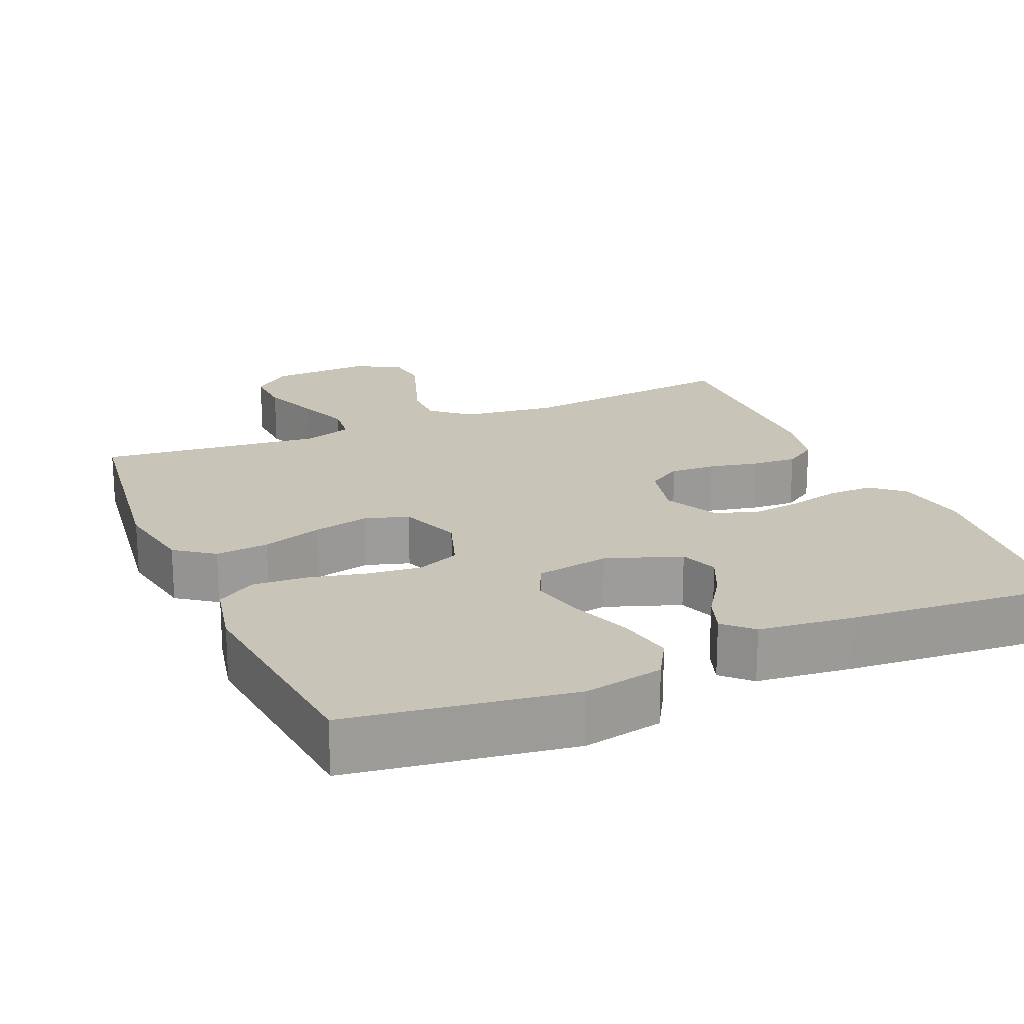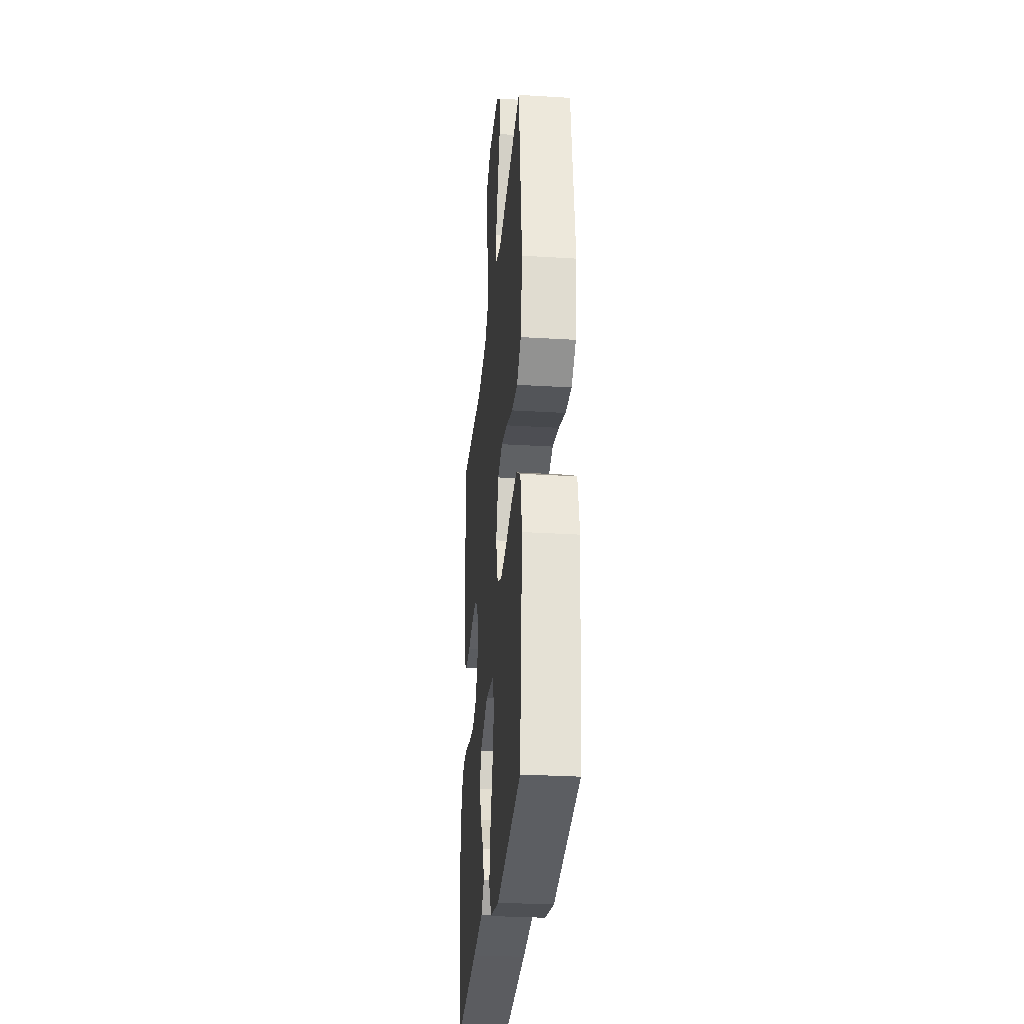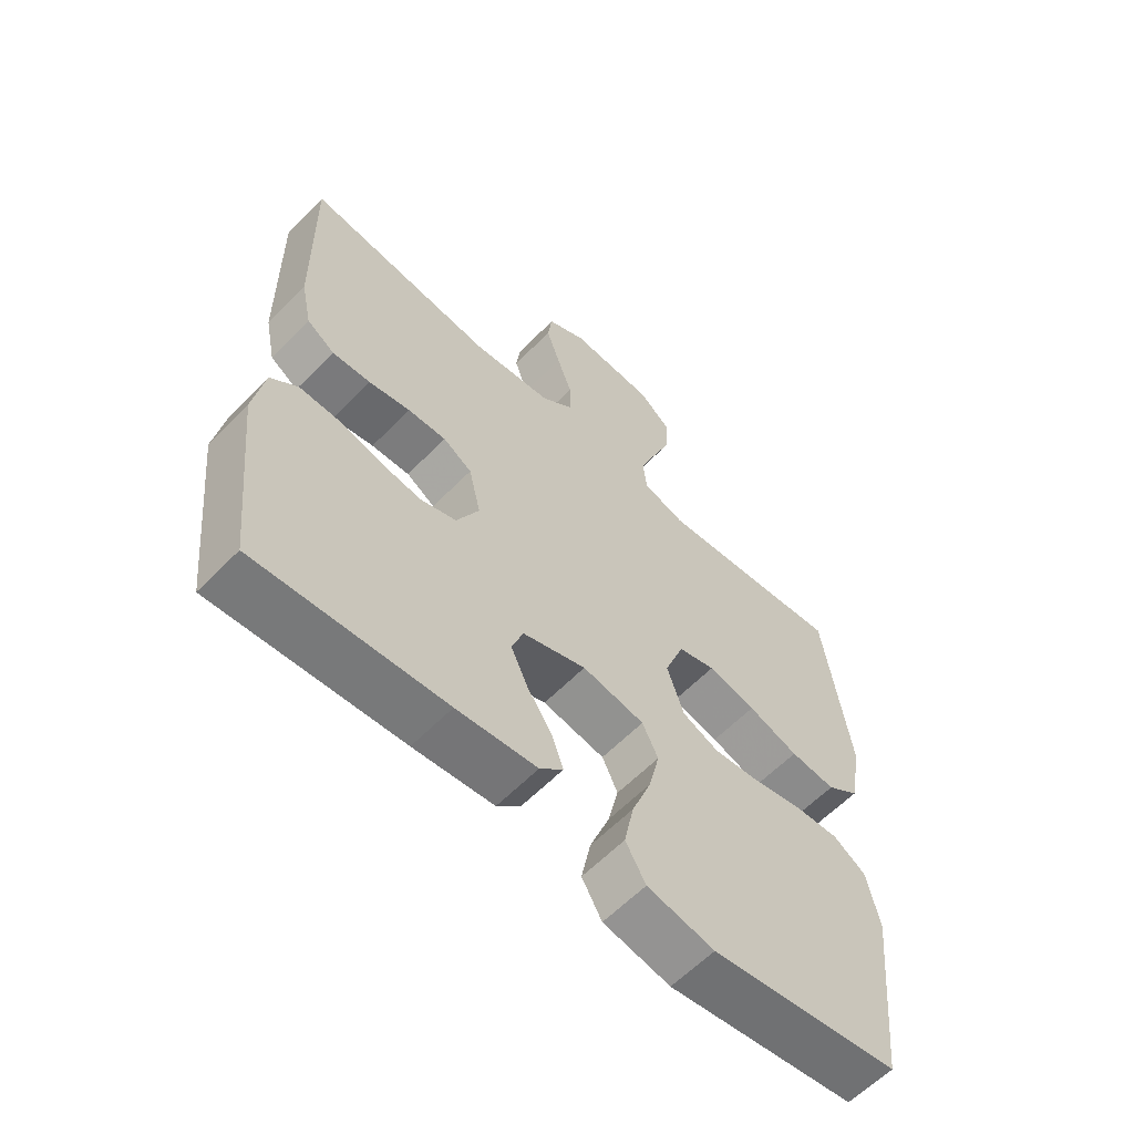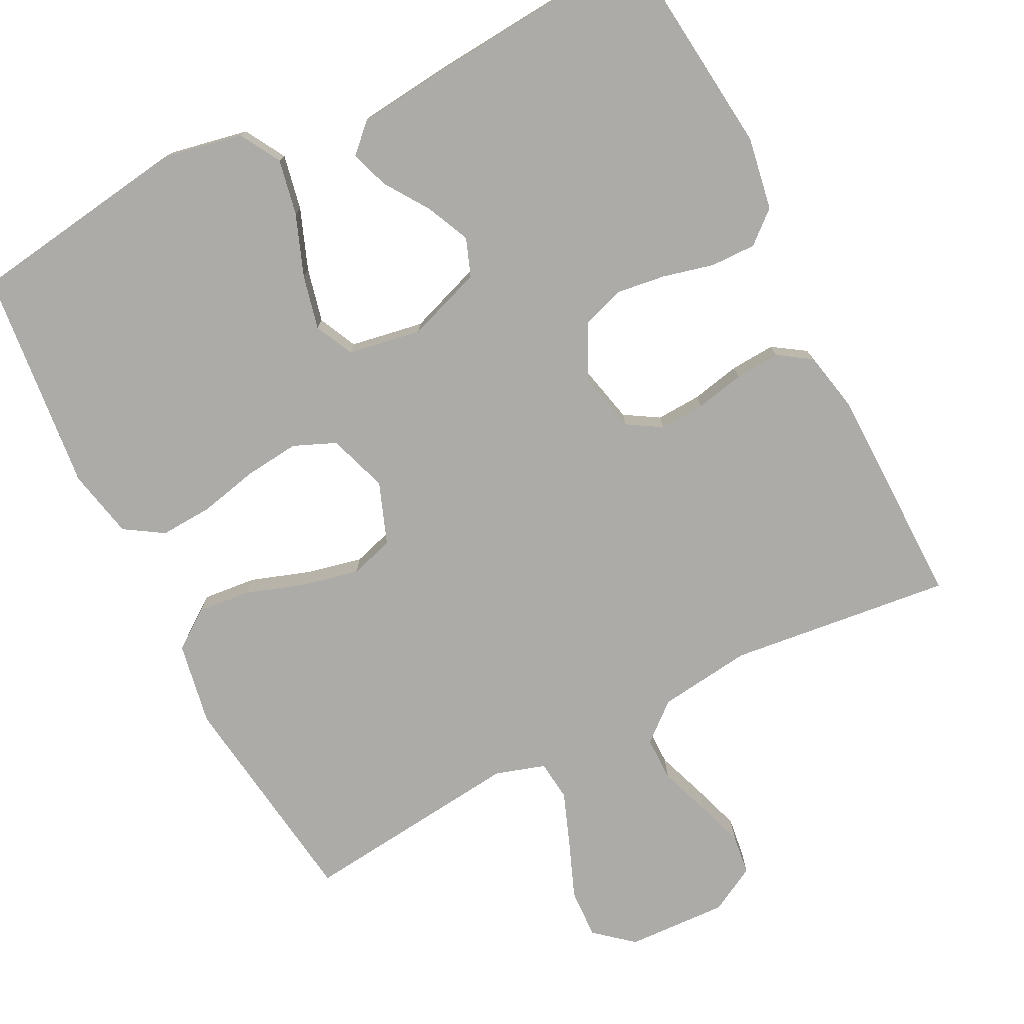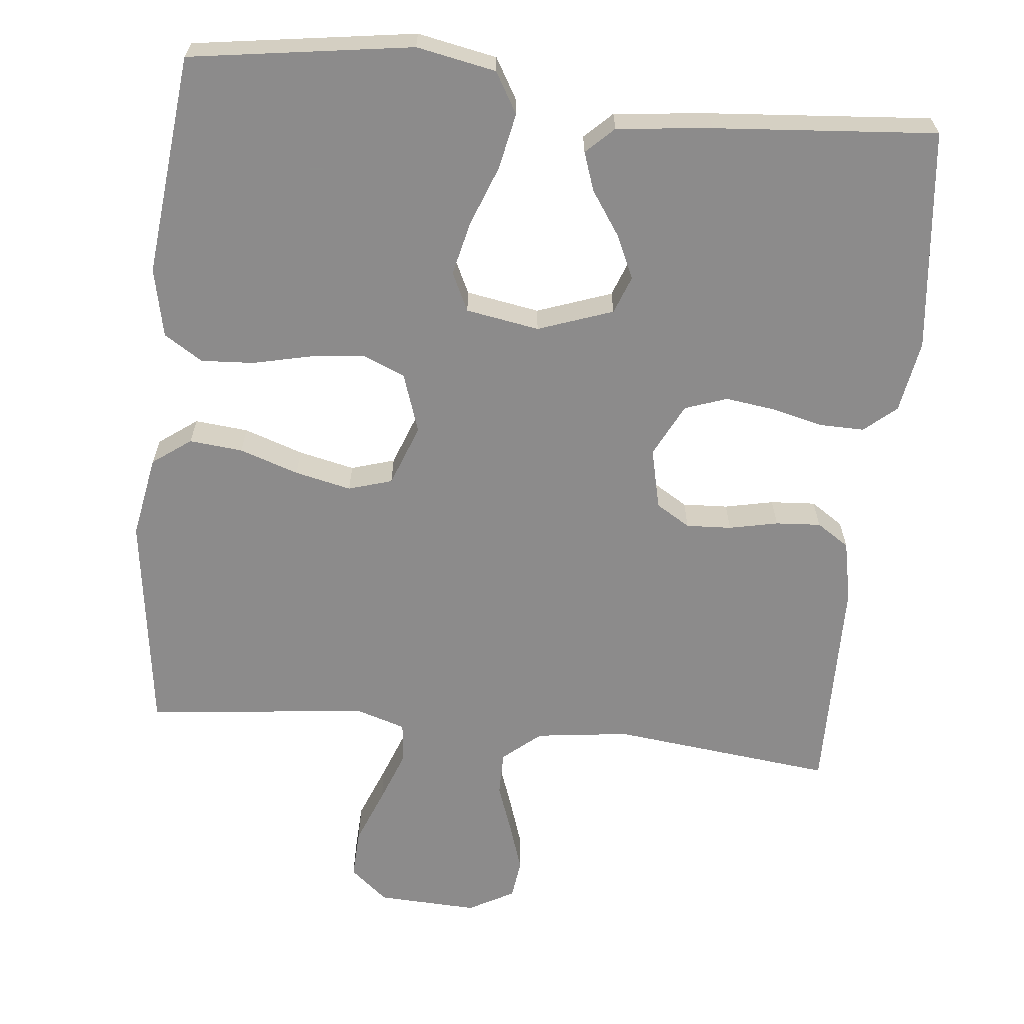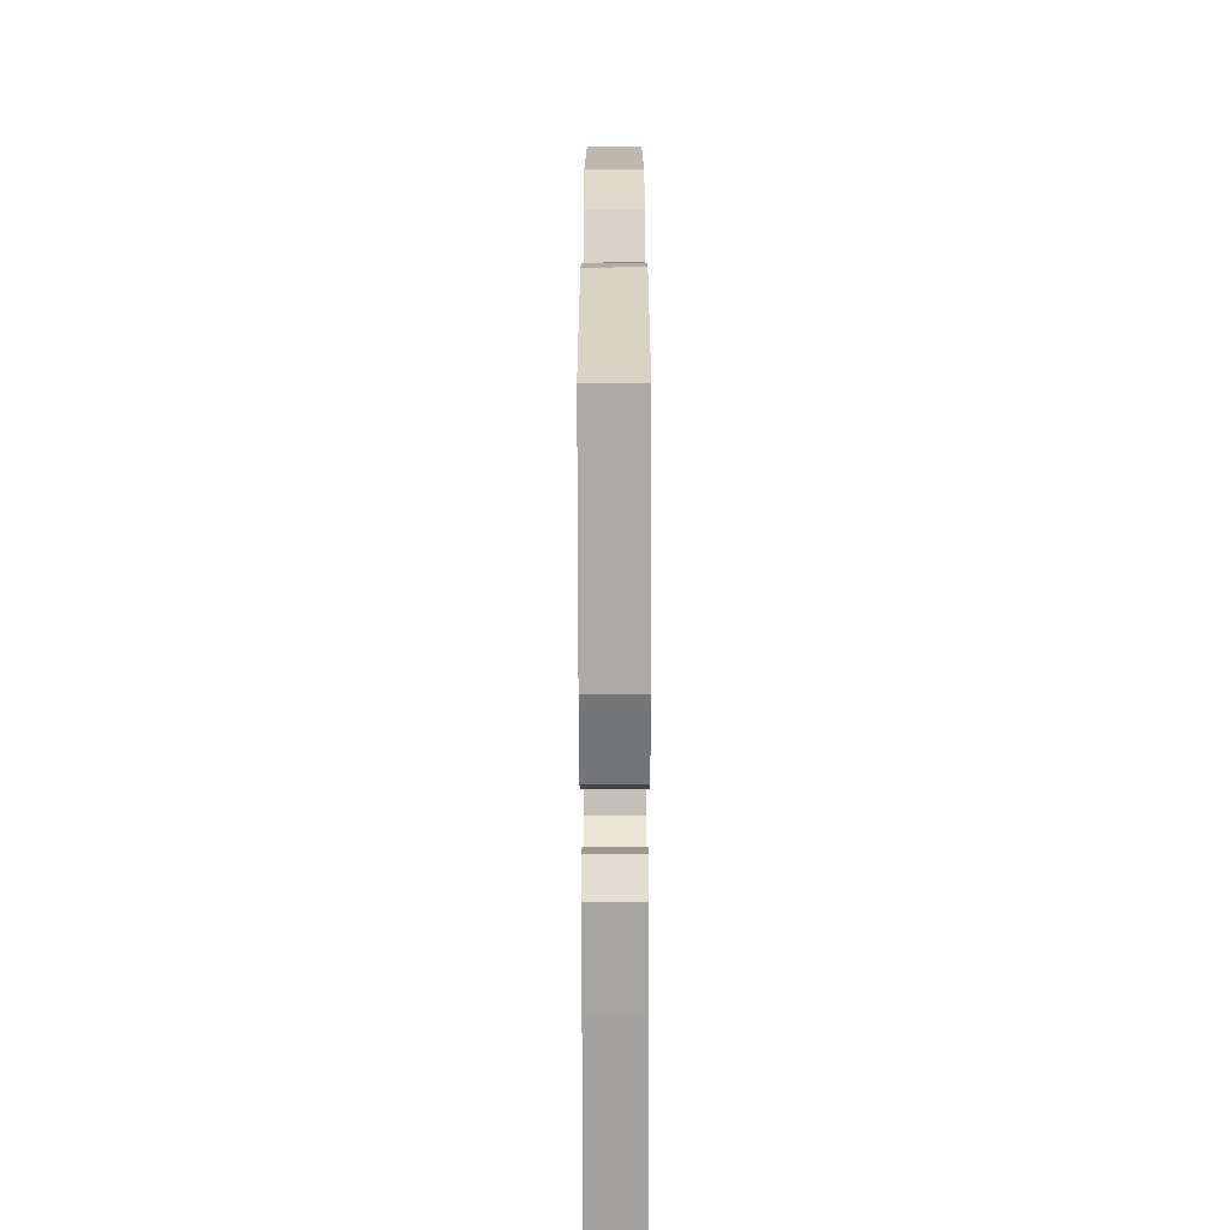
<metadata>
{"format":"obj","ext":"obj","renderer":"f3d","projection":"perspective","resolution":1024,"background":"white","views":[{"elev":20.2,"azim":156.8,"up":"+Y"},{"elev":-29.9,"azim":84.9,"up":"+Z"},{"elev":-60.6,"azim":-44.0,"up":"+Z"},{"elev":-76.4,"azim":-153.1,"up":"+Y"},{"elev":-64.0,"azim":174.1,"up":"+Y"},{"elev":-67.6,"azim":90.1,"up":"+Z"}]}
</metadata>
<code>
v -0.5 0.07 -0.5
v -0.532 0.07 -0.2
v -0.515 0.07 -0.102
v -0.472 0.07 -0.065
v -0.411 0.07 -0.066
v -0.342 0.07 -0.083
v -0.275 0.07 -0.092
v -0.218 0.07 -0.072
v -0.182 0.07 0
v -0.201 0.07 0.082
v -0.247 0.07 0.11
v -0.308 0.07 0.107
v -0.374 0.07 0.093
v -0.435 0.07 0.089
v -0.479 0.07 0.118
v -0.496 0.07 0.2
v -0.5 0.07 0.5
v -0.2 0.07 0.466
v -0.074 0.07 0.482
v -0.023 0.07 0.525
v -0.023 0.07 0.585
v -0.047 0.07 0.652
v -0.069 0.07 0.718
v -0.062 0.07 0.772
v 0 0.07 0.806
v 0.136 0.07 0.8
v 0.187 0.07 0.757
v 0.184 0.07 0.69
v 0.154 0.07 0.614
v 0.127 0.07 0.542
v 0.133 0.07 0.488
v 0.2 0.07 0.467
v 0.5 0.07 0.5
v 0.541 0.07 0.2
v 0.521 0.07 0.088
v 0.469 0.07 0.05
v 0.397 0.07 0.057
v 0.317 0.07 0.084
v 0.241 0.07 0.101
v 0.182 0.07 0.083
v 0.151 0.07 0
v 0.178 0.07 -0.08
v 0.235 0.07 -0.104
v 0.309 0.07 -0.096
v 0.388 0.07 -0.078
v 0.459 0.07 -0.074
v 0.511 0.07 -0.107
v 0.531 0.07 -0.2
v 0.5 0.07 -0.5
v 0.2 0.07 -0.544
v 0.093 0.07 -0.523
v 0.061 0.07 -0.468
v 0.076 0.07 -0.393
v 0.107 0.07 -0.311
v 0.124 0.07 -0.238
v 0.099 0.07 -0.186
v 0 0.07 -0.169
v -0.101 0.07 -0.205
v -0.12 0.07 -0.256
v -0.093 0.07 -0.315
v -0.053 0.07 -0.374
v -0.035 0.07 -0.426
v -0.072 0.07 -0.462
v -0.2 0.07 -0.476
v -0.5 0 -0.5
v -0.532 0 -0.2
v -0.515 0 -0.102
v -0.472 0 -0.065
v -0.411 0 -0.066
v -0.342 0 -0.083
v -0.275 0 -0.092
v -0.218 0 -0.072
v -0.182 0 0
v -0.201 0 0.082
v -0.247 0 0.11
v -0.308 0 0.107
v -0.374 0 0.093
v -0.435 0 0.089
v -0.479 0 0.118
v -0.496 0 0.2
v -0.5 0 0.5
v -0.2 0 0.466
v -0.074 0 0.482
v -0.023 0 0.525
v -0.023 0 0.585
v -0.047 0 0.652
v -0.069 0 0.718
v -0.062 0 0.772
v 0 0 0.806
v 0.136 0 0.8
v 0.187 0 0.757
v 0.184 0 0.69
v 0.154 0 0.614
v 0.127 0 0.542
v 0.133 0 0.488
v 0.2 0 0.467
v 0.5 0 0.5
v 0.541 0 0.2
v 0.521 0 0.088
v 0.469 0 0.05
v 0.397 0 0.057
v 0.317 0 0.084
v 0.241 0 0.101
v 0.182 0 0.083
v 0.151 0 0
v 0.178 0 -0.08
v 0.235 0 -0.104
v 0.309 0 -0.096
v 0.388 0 -0.078
v 0.459 0 -0.074
v 0.511 0 -0.107
v 0.531 0 -0.2
v 0.5 0 -0.5
v 0.2 0 -0.544
v 0.093 0 -0.523
v 0.061 0 -0.468
v 0.076 0 -0.393
v 0.107 0 -0.311
v 0.124 0 -0.238
v 0.099 0 -0.186
v 0 0 -0.169
v -0.101 0 -0.205
v -0.12 0 -0.256
v -0.093 0 -0.315
v -0.053 0 -0.374
v -0.035 0 -0.426
v -0.072 0 -0.462
v -0.2 0 -0.476
f 60 61 62 63
f 59 60 63 64
f 51 52 53 54
f 51 54 55
f 50 51 55
f 49 50 55
f 48 49 55 56
f 44 45 46 47
f 43 44 47 48
f 35 36 37 38
f 35 38 39
f 32 33 34 35
f 31 32 35 39
f 26 27 28 29
f 26 29 30
f 25 26 30
f 24 25 30 31
f 21 22 23 24
f 15 16 17 18
f 15 18 19
f 12 13 14 15
f 11 12 15 19
f 10 11 19 20
f 3 4 5 6
f 3 6 7
f 2 3 7
f 59 64 1 2
f 58 59 2 7
f 57 58 7 8
f 43 48 56 57
f 42 43 57 8
f 41 42 8 9
f 40 41 9 10
f 39 40 10 20
f 21 24 31 39
f 20 21 39
f 127 126 125 124
f 128 127 124 123
f 118 117 116 115
f 119 118 115
f 119 115 114
f 119 114 113
f 120 119 113 112
f 111 110 109 108
f 112 111 108 107
f 102 101 100 99
f 103 102 99
f 99 98 97 96
f 103 99 96 95
f 93 92 91 90
f 94 93 90
f 94 90 89
f 95 94 89 88
f 88 87 86 85
f 82 81 80 79
f 83 82 79
f 79 78 77 76
f 83 79 76 75
f 84 83 75 74
f 70 69 68 67
f 71 70 67
f 71 67 66
f 66 65 128 123
f 71 66 123 122
f 72 71 122 121
f 121 120 112 107
f 72 121 107 106
f 73 72 106 105
f 74 73 105 104
f 84 74 104 103
f 103 95 88 85
f 103 85 84
f 1 65 66 2
f 2 66 67 3
f 3 67 68 4
f 4 68 69 5
f 5 69 70 6
f 6 70 71 7
f 7 71 72 8
f 8 72 73 9
f 9 73 74 10
f 10 74 75 11
f 11 75 76 12
f 12 76 77 13
f 13 77 78 14
f 14 78 79 15
f 15 79 80 16
f 16 80 81 17
f 17 81 82 18
f 18 82 83 19
f 19 83 84 20
f 20 84 85 21
f 21 85 86 22
f 22 86 87 23
f 23 87 88 24
f 24 88 89 25
f 25 89 90 26
f 26 90 91 27
f 27 91 92 28
f 28 92 93 29
f 29 93 94 30
f 30 94 95 31
f 31 95 96 32
f 32 96 97 33
f 33 97 98 34
f 34 98 99 35
f 35 99 100 36
f 36 100 101 37
f 37 101 102 38
f 38 102 103 39
f 39 103 104 40
f 40 104 105 41
f 41 105 106 42
f 42 106 107 43
f 43 107 108 44
f 44 108 109 45
f 45 109 110 46
f 46 110 111 47
f 47 111 112 48
f 48 112 113 49
f 49 113 114 50
f 50 114 115 51
f 51 115 116 52
f 52 116 117 53
f 53 117 118 54
f 54 118 119 55
f 55 119 120 56
f 56 120 121 57
f 57 121 122 58
f 58 122 123 59
f 59 123 124 60
f 60 124 125 61
f 61 125 126 62
f 62 126 127 63
f 63 127 128 64
f 64 128 65 1

</code>
